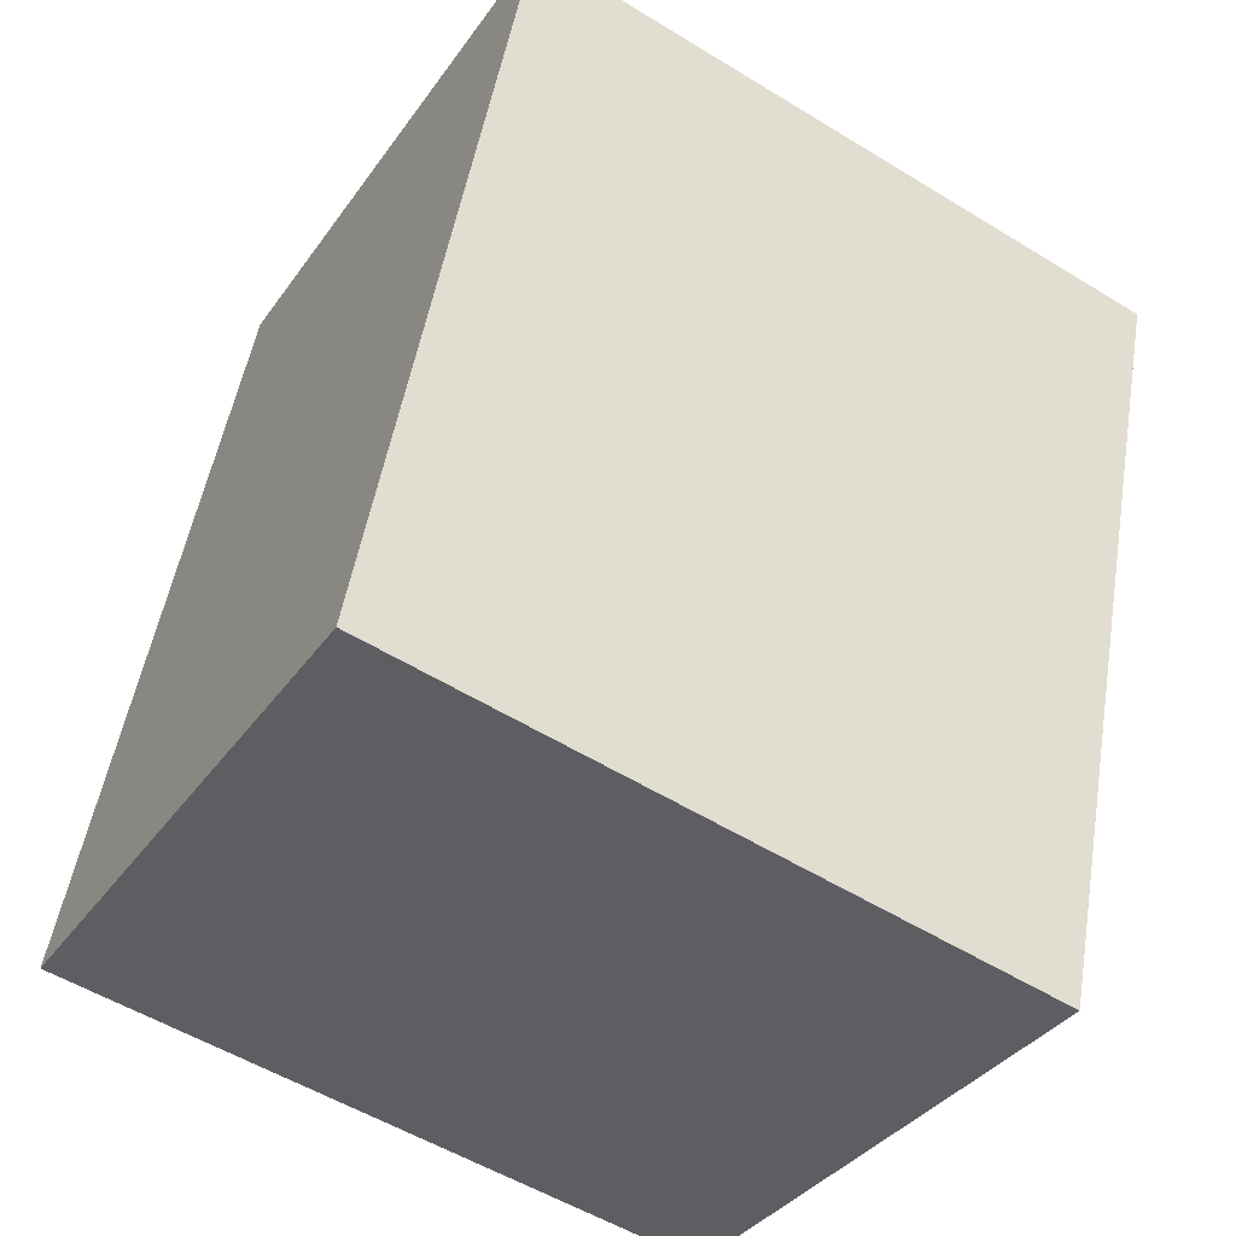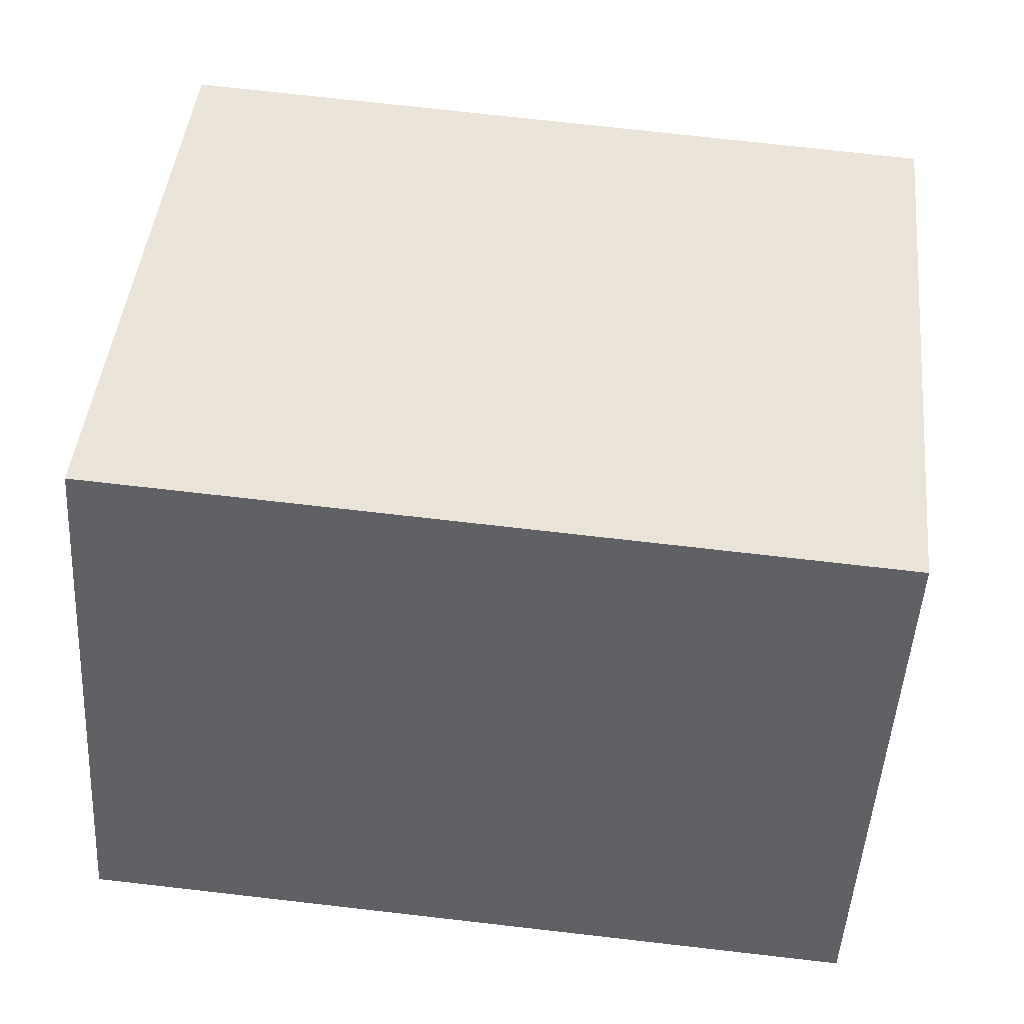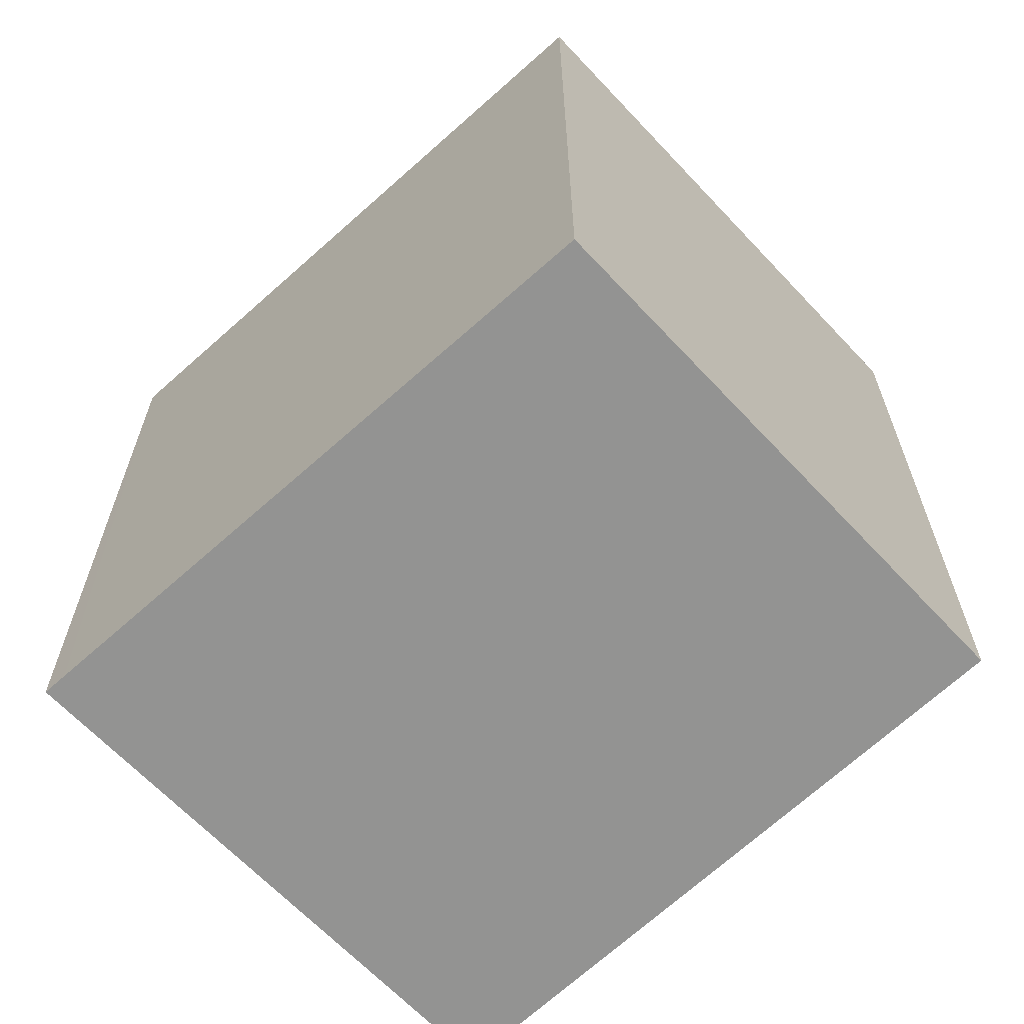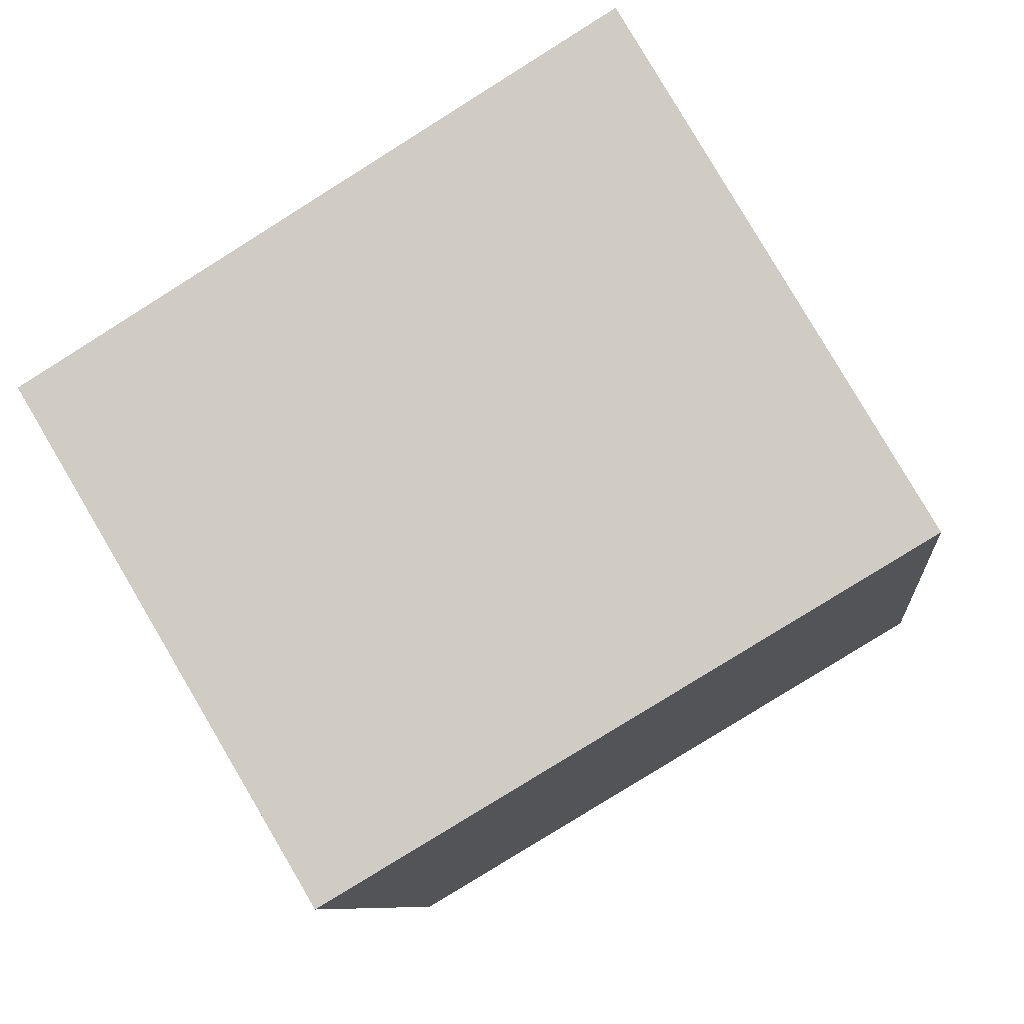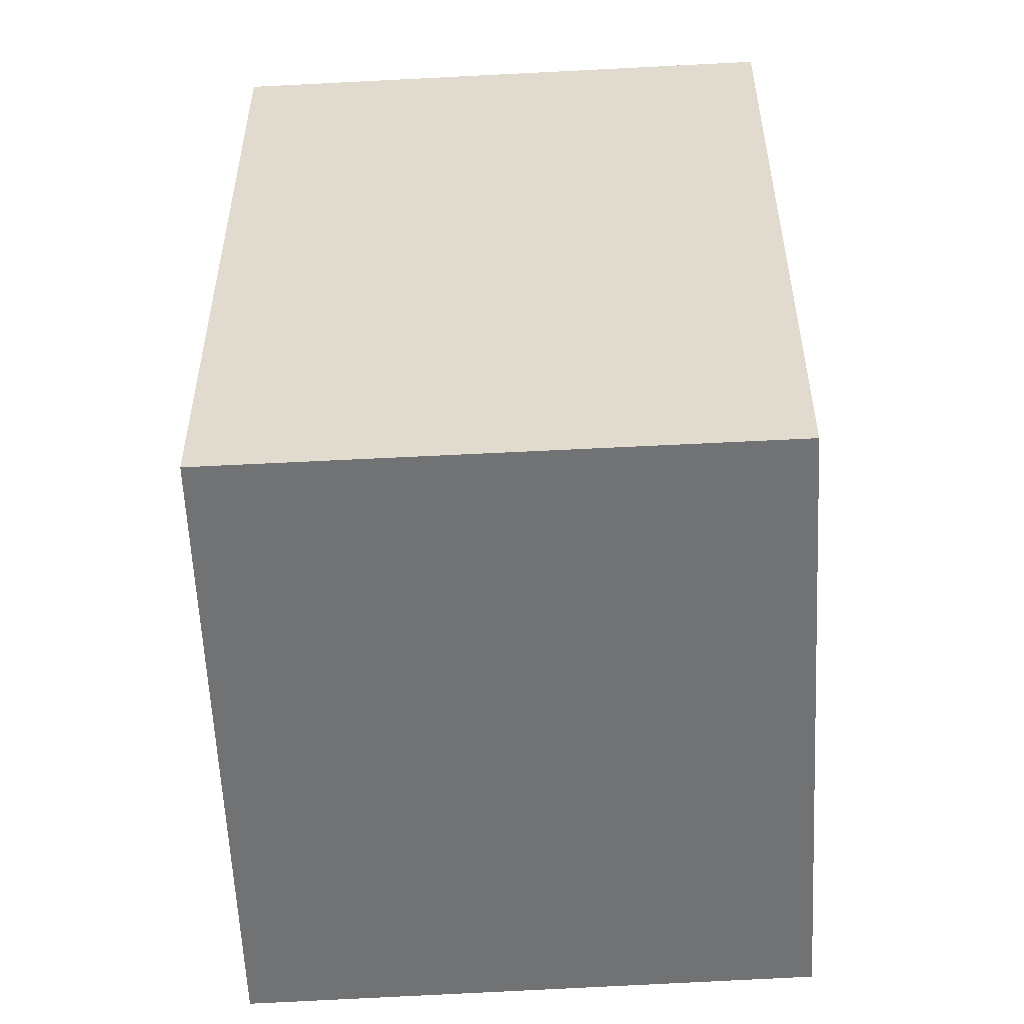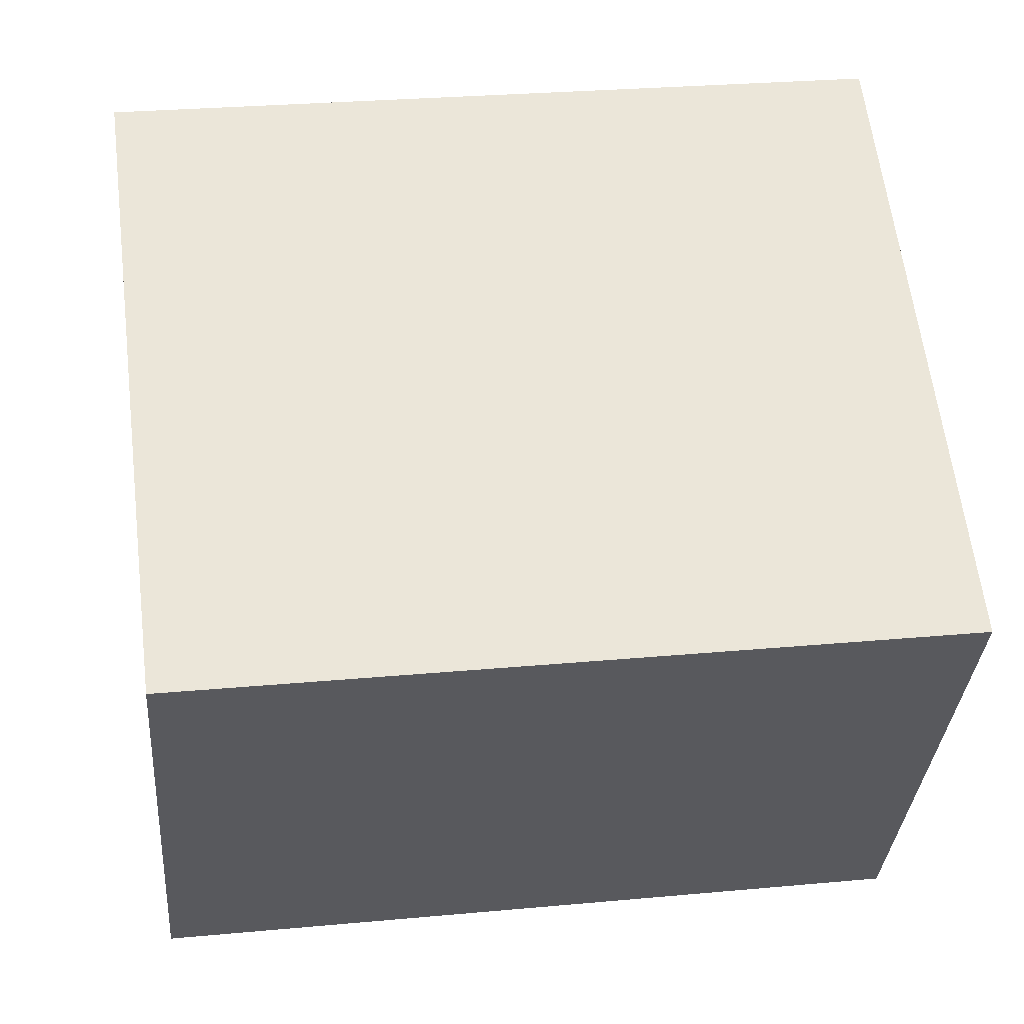
<metadata>
{"format":"obj","ext":"obj","renderer":"f3d","projection":"perspective","resolution":1024,"background":"white","views":[{"elev":49.7,"azim":9.4,"up":"+Z"},{"elev":73.5,"azim":-83.5,"up":"+Z"},{"elev":-66.6,"azim":73.9,"up":"+Y"},{"elev":-8.5,"azim":-174.2,"up":"+Z"},{"elev":-55.4,"azim":123.9,"up":"+Y"},{"elev":27.6,"azim":81.9,"up":"+Z"}]}
</metadata>
<code>
v  0 5.466 3.347e-16
v  5.976 5.466 1.045
v  3.958 5.466 -2.345
v  2.177 5.466 3.412
v  2.027 5.466 3.505
v  5.976 -6.399e-17 1.045
v  3.958 1.436e-16 -2.345
v  0 0 0
v  2.027 -2.146e-16 3.505
v  2.177 -2.089e-16 3.412
g defaultobject
f 1 2 3
f 2 1 4
f 4 1 5
f 6 3 2
f 3 6 7
f 7 1 3
f 1 7 8
f 8 5 1
f 5 8 9
f 4 6 2
f 6 4 5
f 6 5 10
f 10 5 9
f 6 8 7
f 8 6 10
f 8 10 9

</code>
